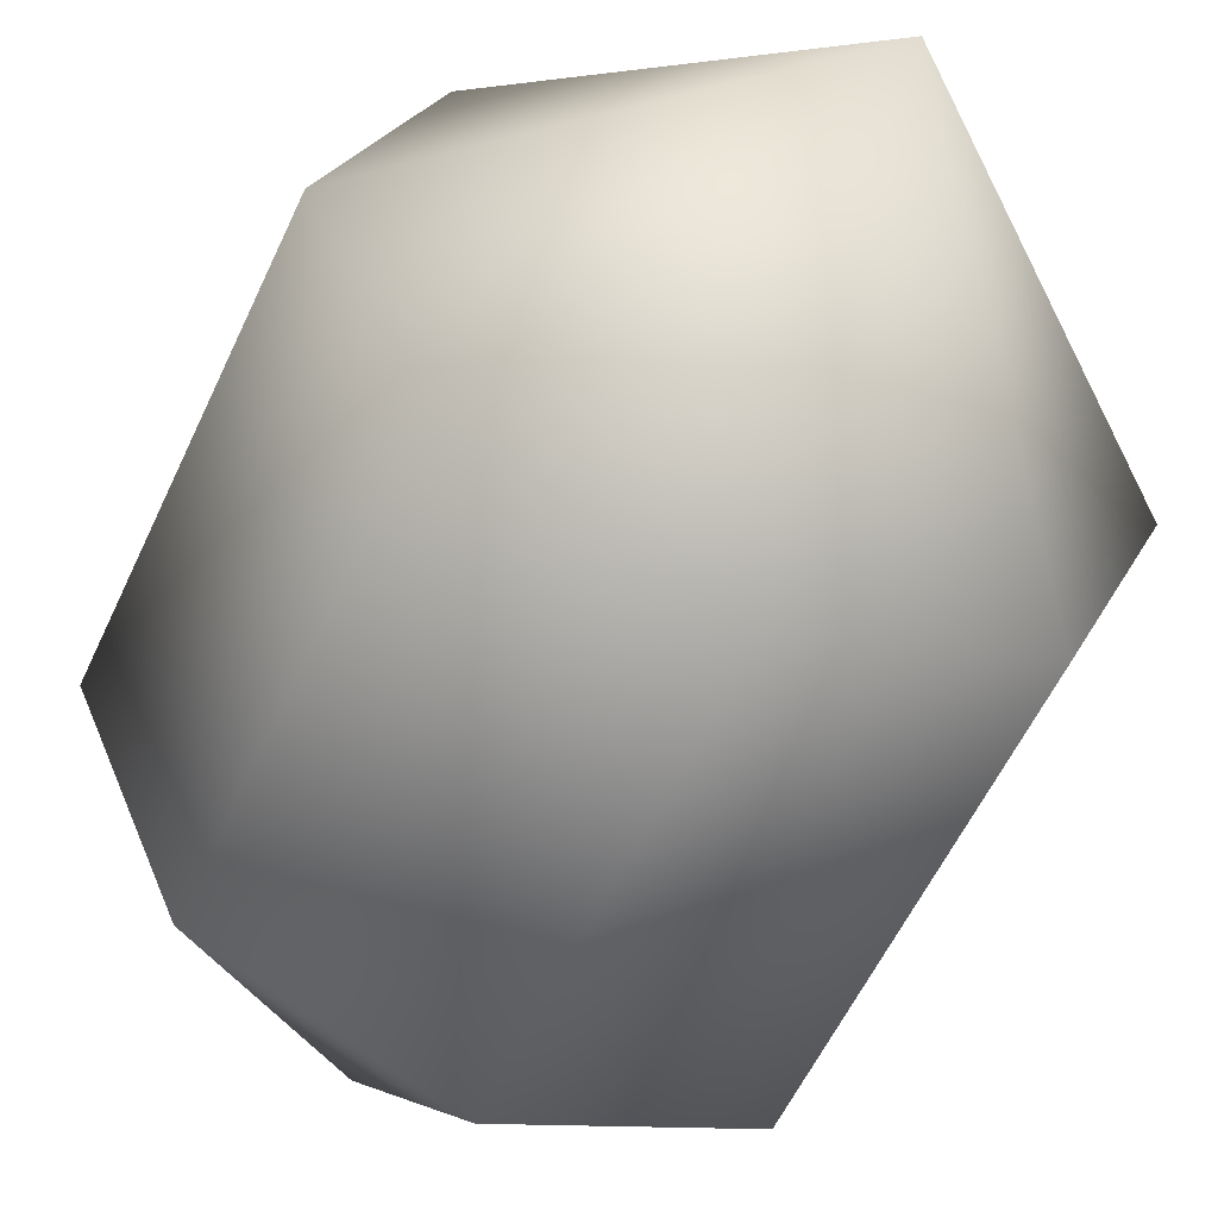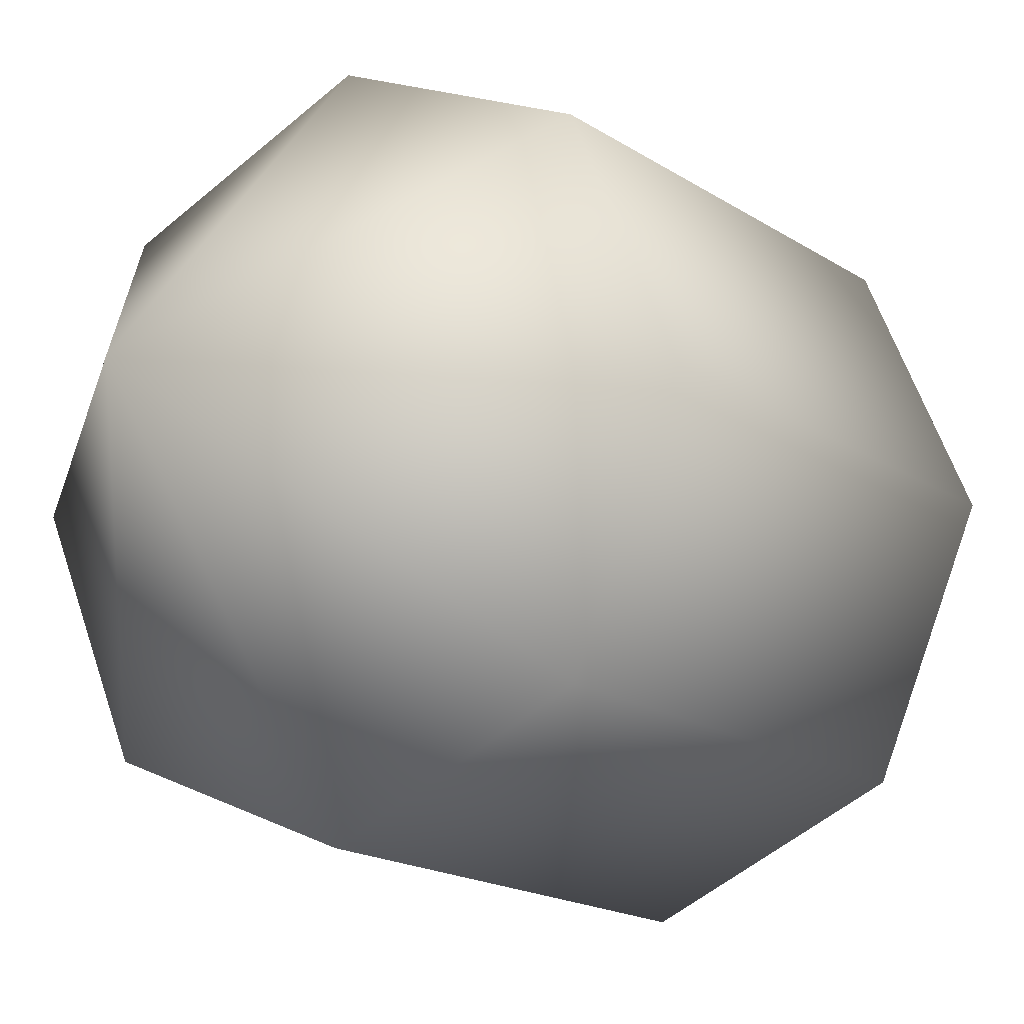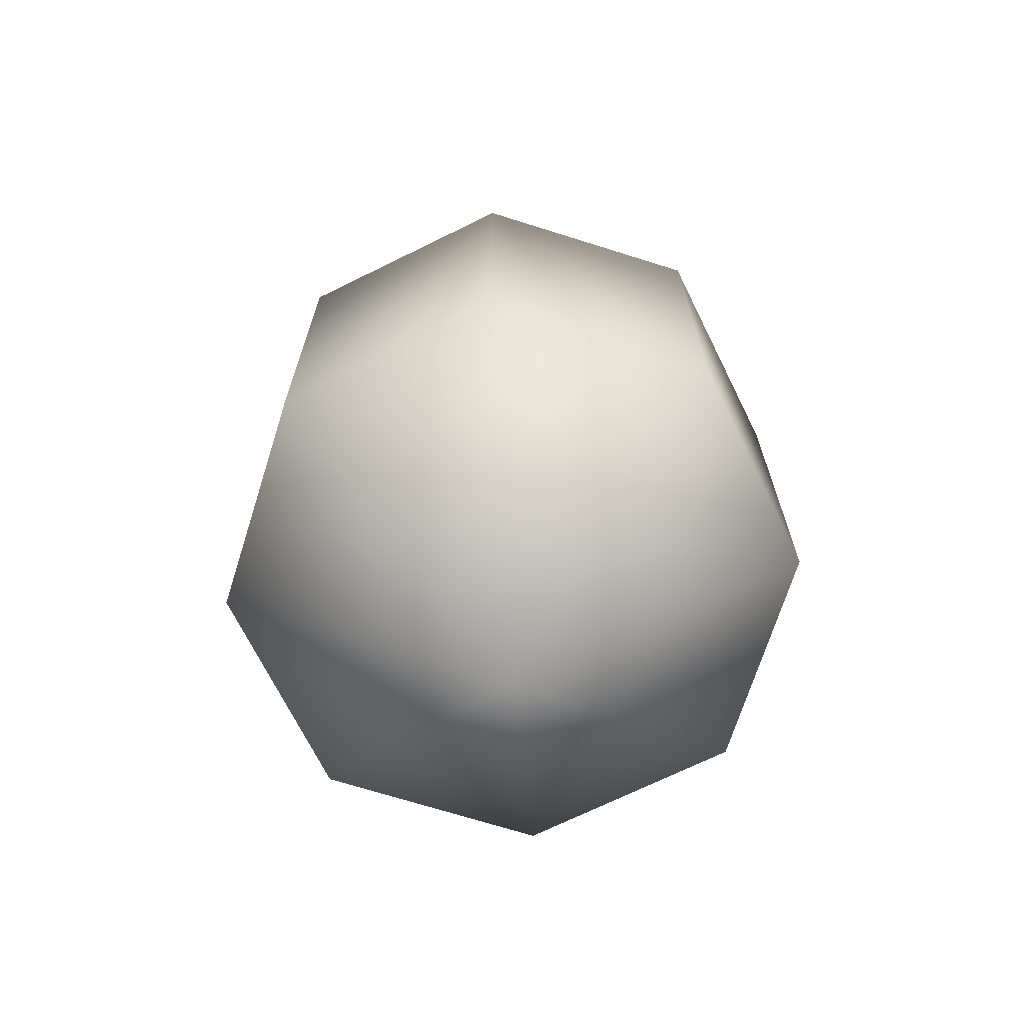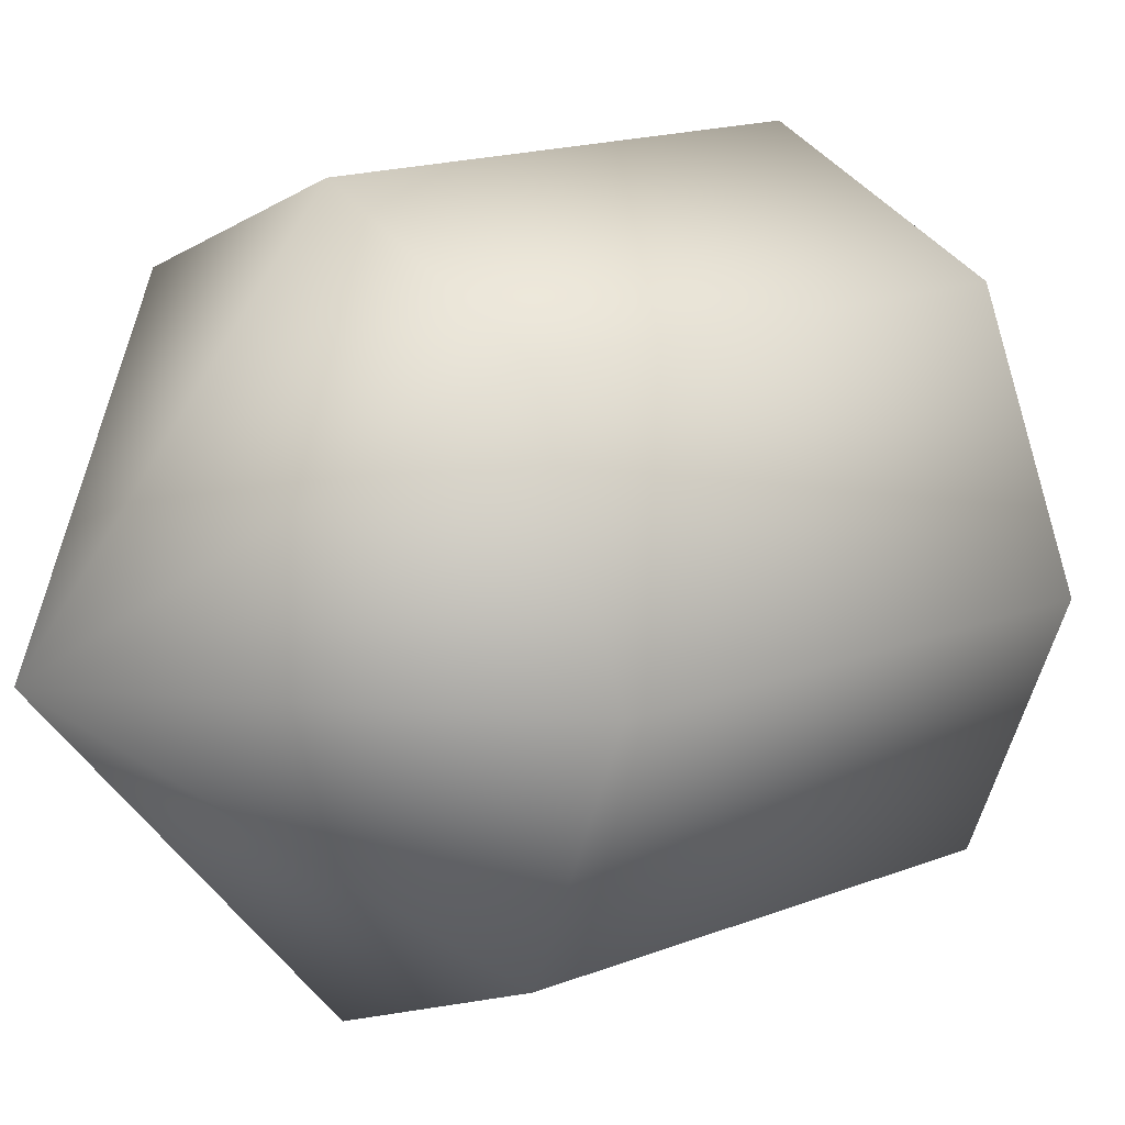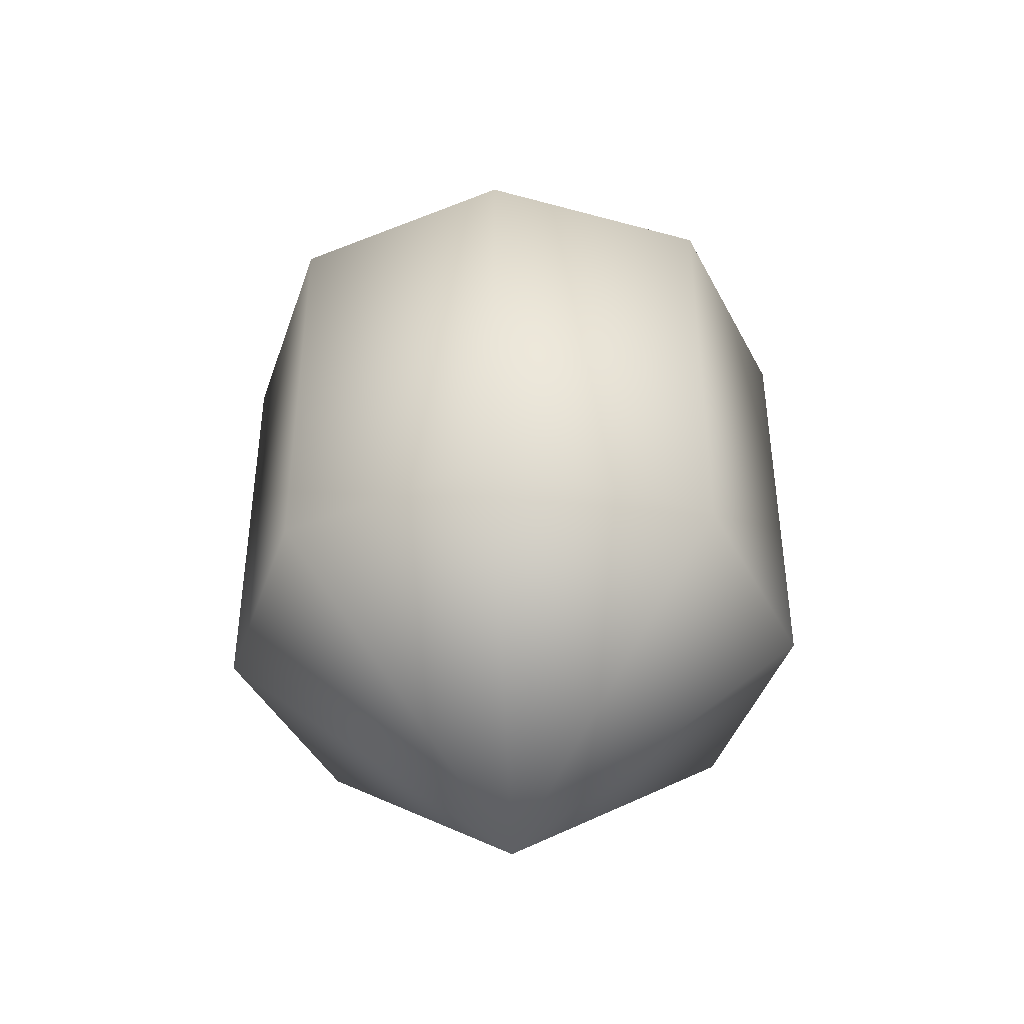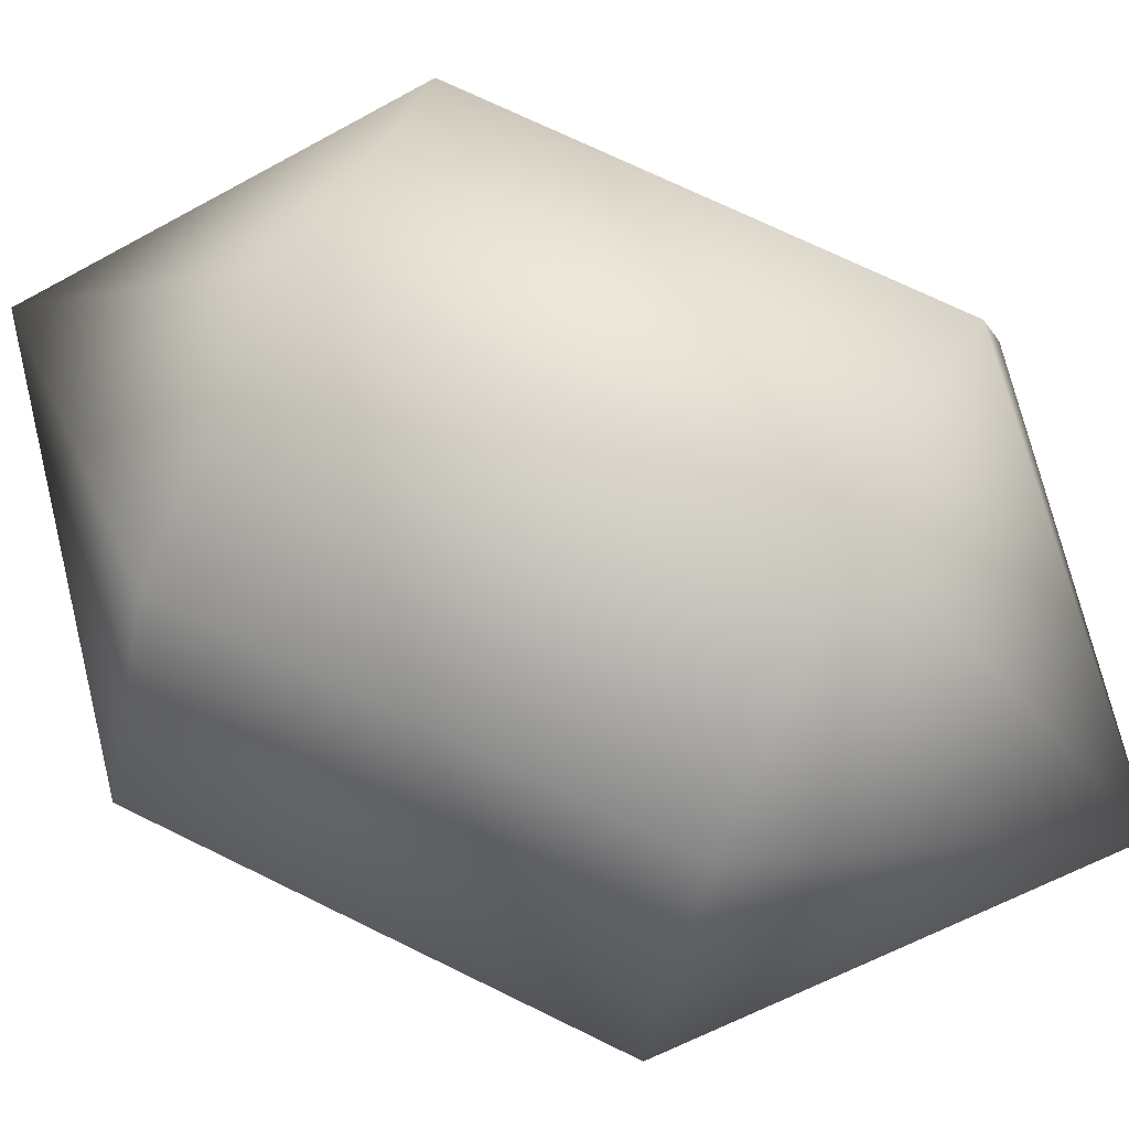
<metadata>
{"format":"obj","ext":"obj","renderer":"f3d","projection":"perspective","resolution":1024,"background":"white","views":[{"elev":-55.8,"azim":-24.3,"up":"+Z"},{"elev":-16.8,"azim":37.0,"up":"+Z"},{"elev":-69.6,"azim":-40.6,"up":"+Y"},{"elev":15.6,"azim":-130.3,"up":"+Z"},{"elev":-42.7,"azim":138.7,"up":"+Y"},{"elev":69.2,"azim":-63.6,"up":"+Z"}]}
</metadata>
<code>
v  1.1e-05 -0.1364 0
v  0.4985 0.4518 -0.4985
v  0.4985 0.4518 0.4985
v  1.1e-05 2.03 -4e-06
v  0.4985 1.43 -0.4985
v  0.4985 1.43 0.4985
v  0.7111 0.4518 0
v  0.7111 1.43 -1.1e-05
v  -0.4985 0.4518 -0.4985
v  -0.4985 1.43 -0.4985
v  2.1e-05 0.4518 -0.7111
v  1.5e-05 1.43 -0.7111
v  -0.4985 0.4518 0.4985
v  -0.4985 1.43 0.4985
v  -0.7111 0.4518 -6e-06
v  -0.7111 1.43 -6e-06
v  -1e-06 0.4518 0.7111
v  4e-06 1.43 0.7111
f 7 2 5 8
f 7 8 6 3
f 11 9 10 12
f 11 12 5 2
f 15 13 14 16
f 15 16 10 9
f 17 3 6 18
f 17 18 14 13
f 2 7 1
f 6 8 4
f 7 3 1
f 8 5 4
f 9 11 1
f 5 12 4
f 11 2 1
f 12 10 4
f 13 15 1
f 10 16 4
f 15 9 1
f 16 14 4
f 3 17 1
f 14 18 4
f 17 13 1
f 18 6 4

</code>
